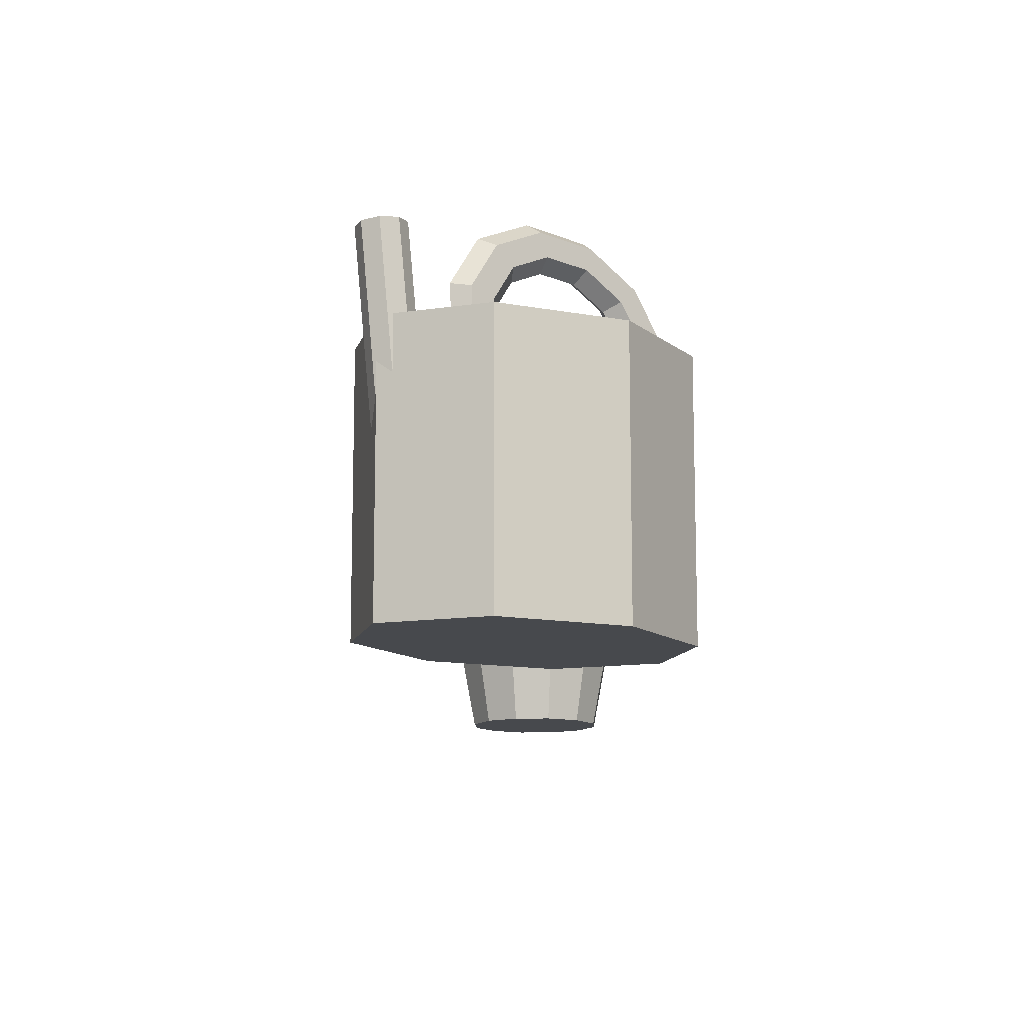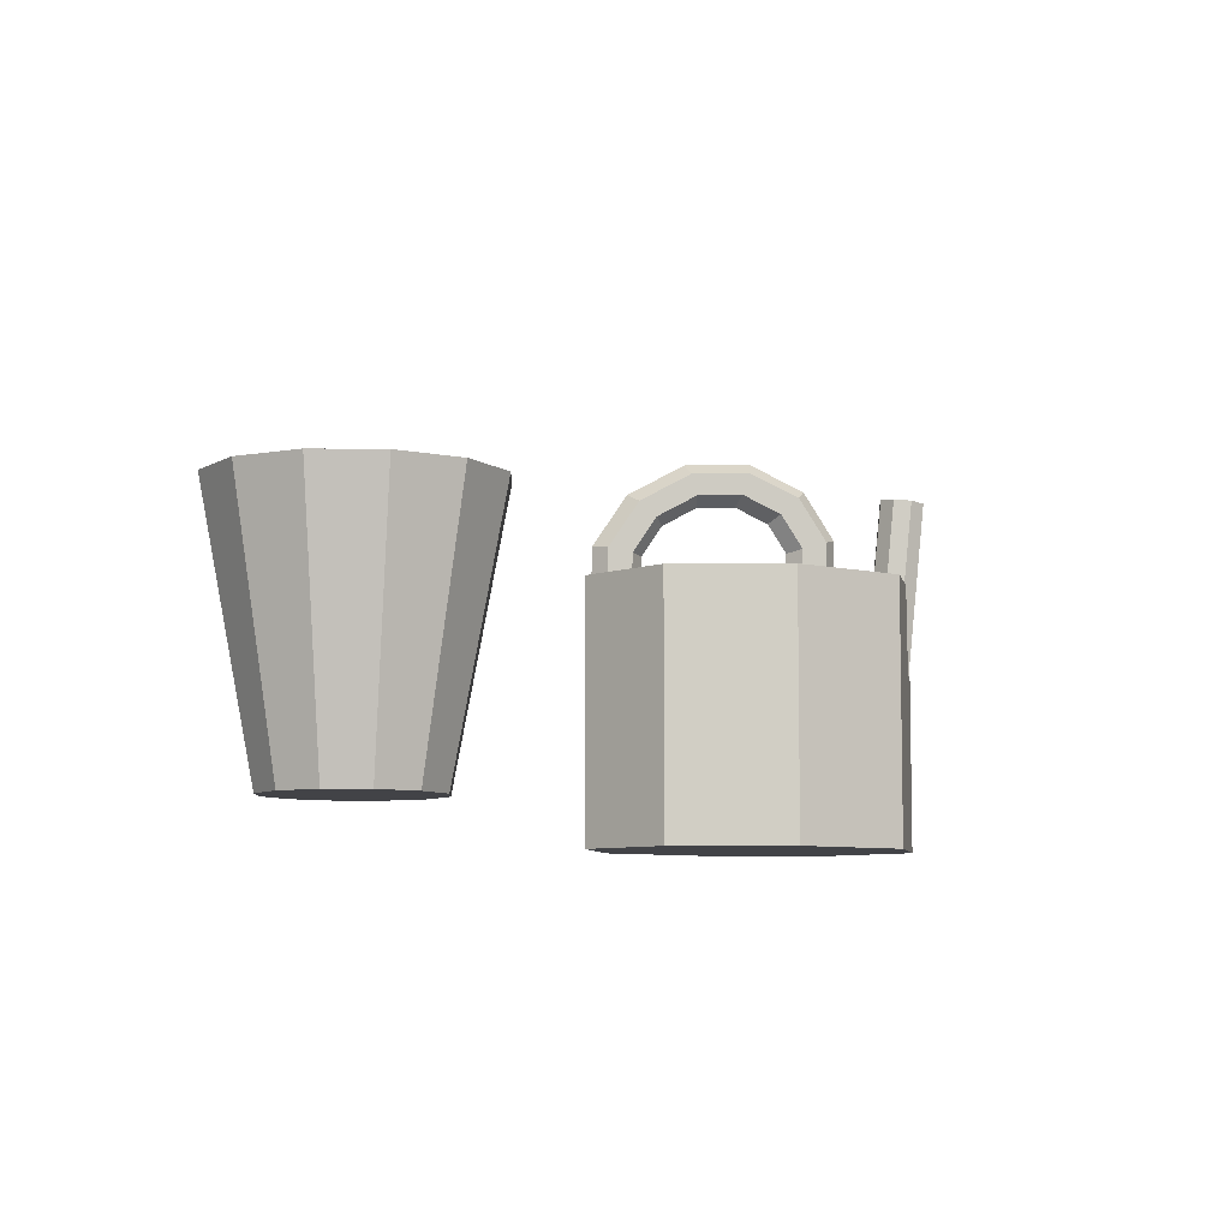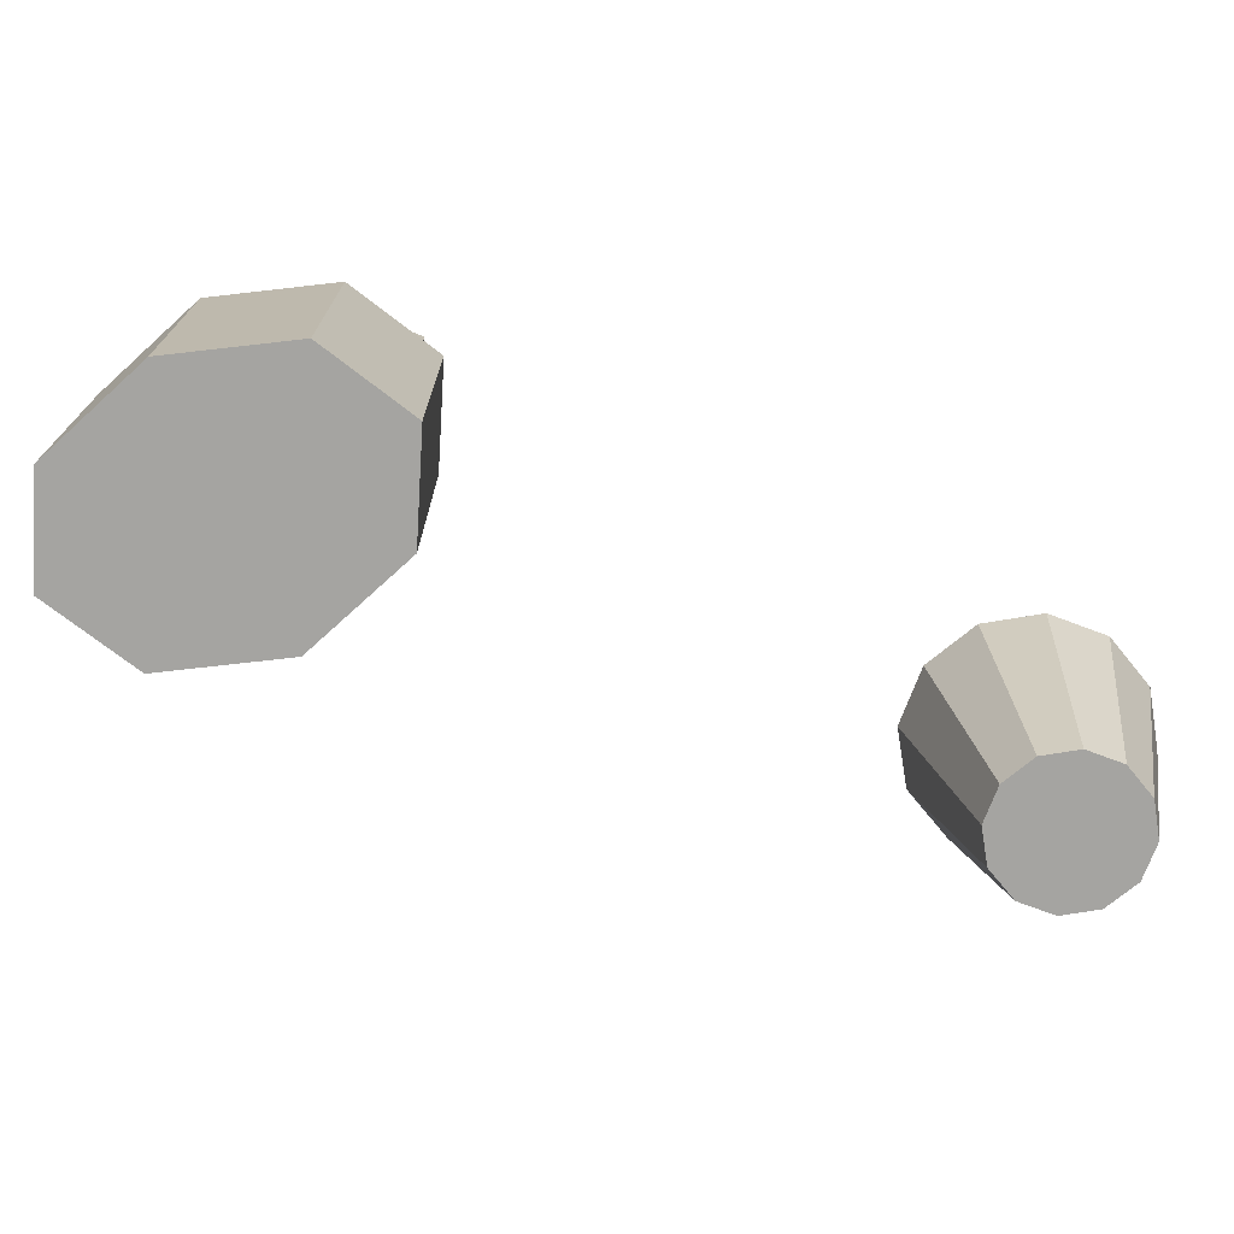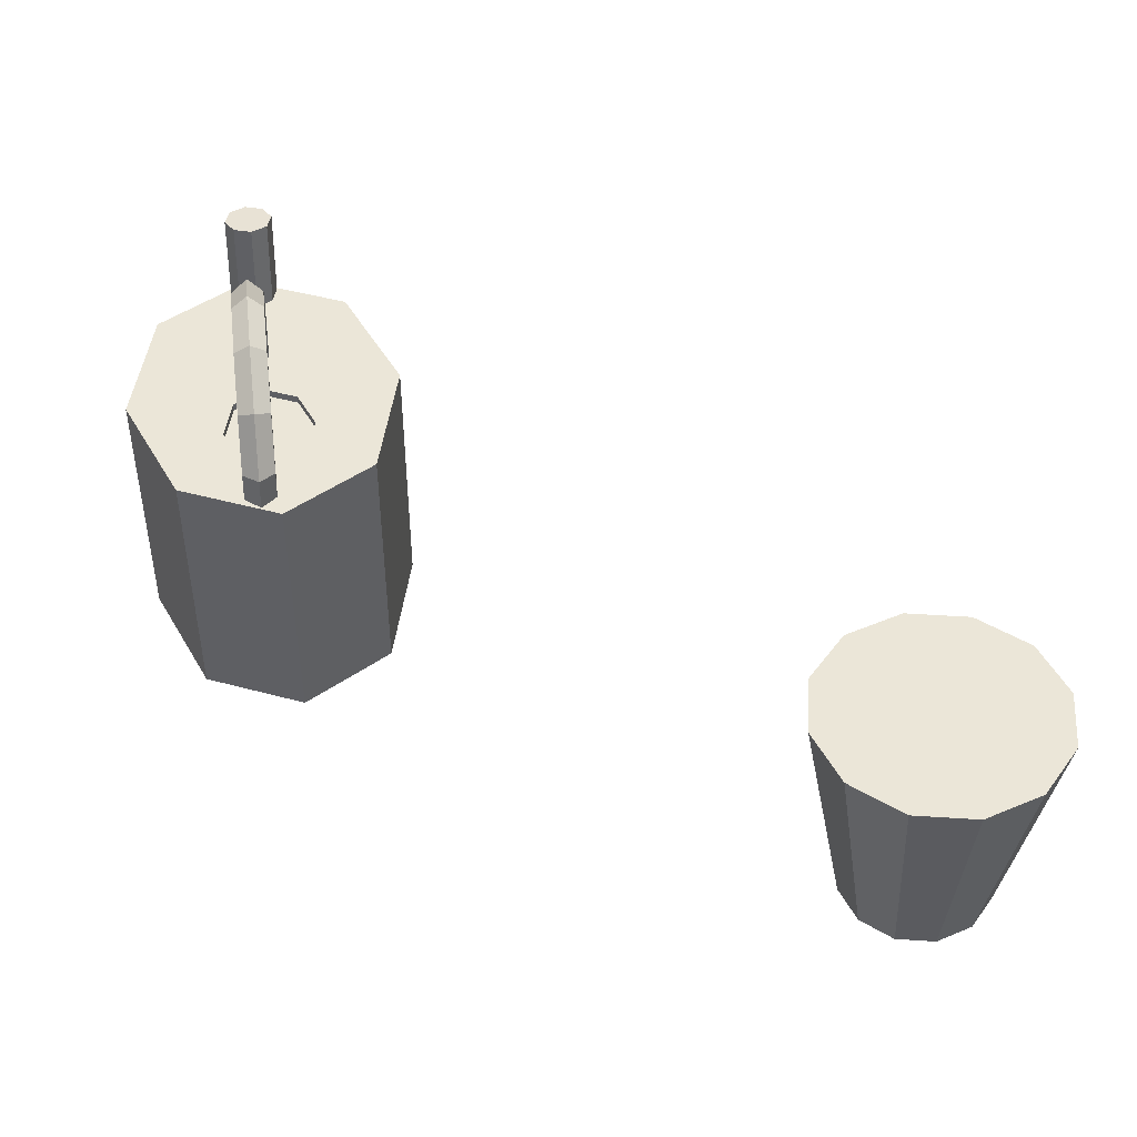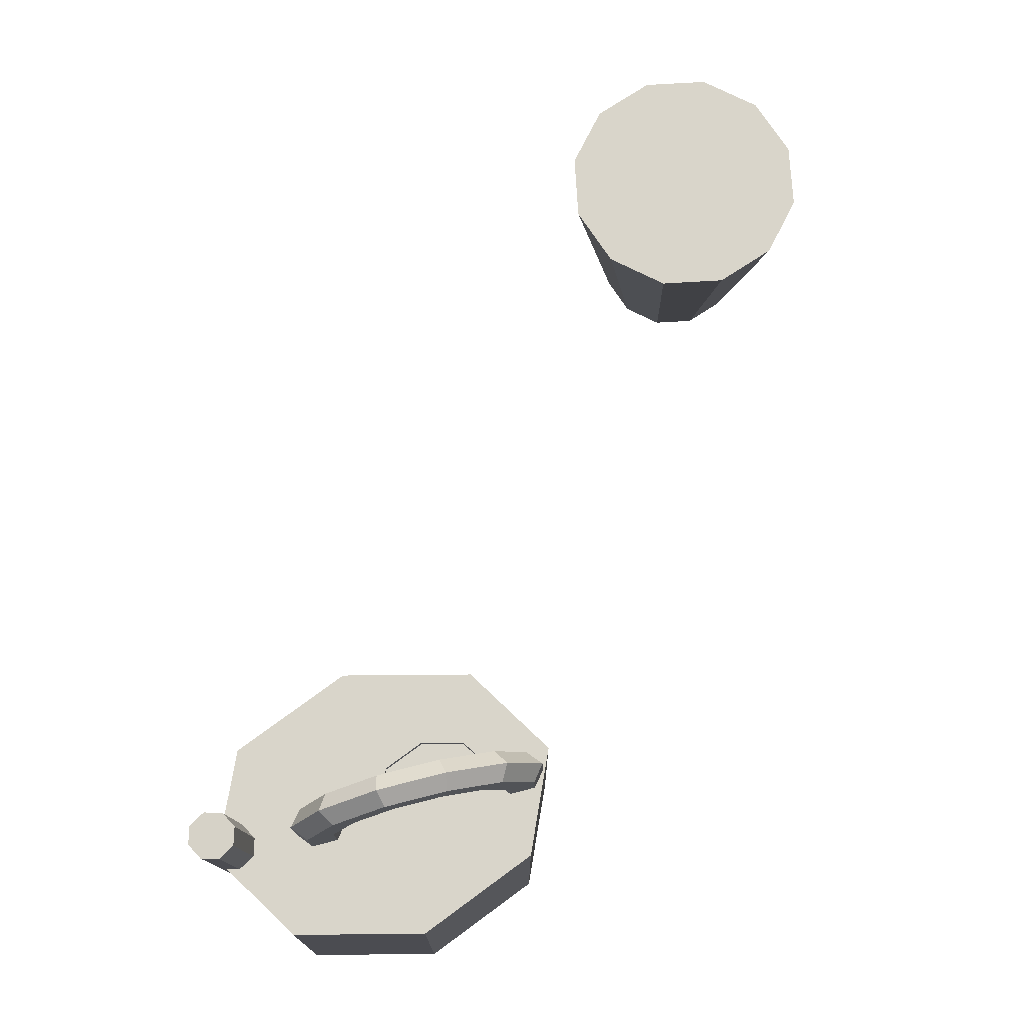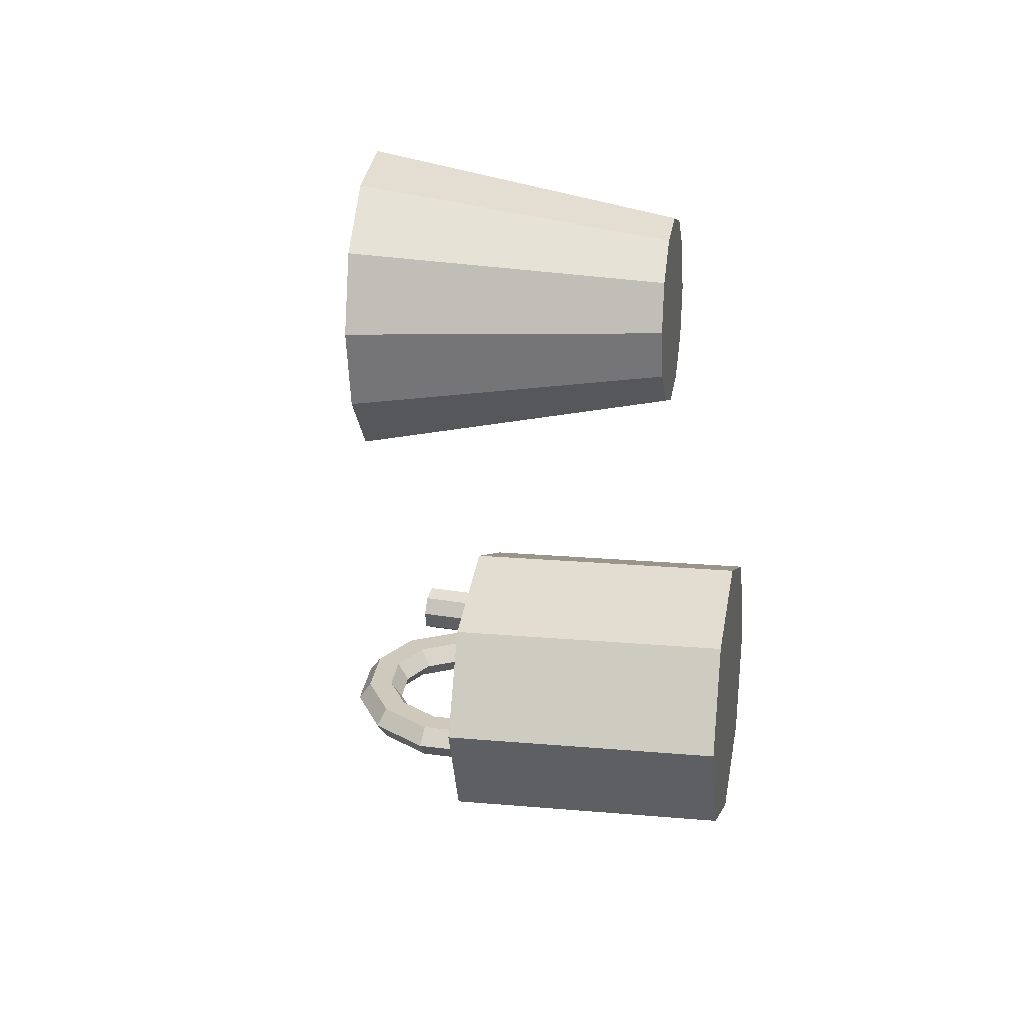
<metadata>
{"format":"obj","ext":"obj","renderer":"f3d","projection":"perspective","resolution":1024,"background":"white","views":[{"elev":-12.3,"azim":137.9,"up":"+Y"},{"elev":-7.4,"azim":-16.9,"up":"+Y"},{"elev":-73.4,"azim":-155.6,"up":"+Y"},{"elev":46.1,"azim":-100.7,"up":"+Y"},{"elev":74.5,"azim":161.6,"up":"+Y"},{"elev":18.8,"azim":-80.1,"up":"+Z"}]}
</metadata>
<code>
o Cylinder
v -0 -1.119 -0.6968
v 0 1.119 -1.125
v 0.3484 -1.119 -0.6034
v 0.5625 1.119 -0.9744
v 0.6034 -1.119 -0.3484
v 0.9744 1.119 -0.5625
v 0.6968 -1.119 0
v 1.125 1.119 0
v 0.6034 -1.119 0.3484
v 0.9744 1.119 0.5625
v 0.3484 -1.119 0.6034
v 0.5625 1.119 0.9744
v 0 -1.119 0.6968
v 0 1.119 1.125
v -0.3484 -1.119 0.6034
v -0.5625 1.119 0.9744
v -0.6034 -1.119 0.3484
v -0.9744 1.119 0.5625
v -0.6968 -1.119 0
v -1.125 1.119 1e-06
v -0.6034 -1.119 -0.3484
v -0.9744 1.119 -0.5625
v -0.3484 -1.119 -0.6034
v -0.5625 1.119 -0.9744
f 1 2 4 3
f 3 4 6 5
f 5 6 8 7
f 7 8 10 9
f 9 10 12 11
f 11 12 14 13
f 13 14 16 15
f 15 16 18 17
f 17 18 20 19
f 19 20 22 21
f 4 2 24 22 20 18 16 14 12 10 8 6
f 21 22 24 23
f 23 24 2 1
f 1 3 5 7 9 11 13 15 17 19 21 23
o Cylinder.004
v 4.765 -1.261 -6.313
v 4.265 1.262 -5.469
v 5.908 -1.261 -5.943
v 4.644 1.262 -5.346
v 6.381 -1.261 -5.051
v 4.802 1.262 -5.05
v 5.908 -1.261 -4.159
v 4.644 1.262 -4.754
v 4.765 -1.261 -3.79
v 4.265 1.262 -4.632
v 3.622 -1.261 -4.159
v 3.886 1.262 -4.754
v 3.149 -1.261 -5.051
v 3.729 1.262 -5.05
v 3.622 -1.261 -5.943
v 3.886 1.262 -5.346
v 5.908 1.262 -5.943
v 4.765 1.262 -6.313
v 6.381 1.262 -5.051
v 5.908 1.262 -4.159
v 4.765 1.262 -3.79
v 3.622 1.262 -4.159
v 3.149 1.262 -5.051
v 3.622 1.262 -5.943
v 4.644 1.19 -5.346
v 4.265 1.19 -5.469
v 4.802 1.19 -5.05
v 4.644 1.19 -4.754
v 4.265 1.19 -4.632
v 3.886 1.19 -4.754
v 3.729 1.19 -5.05
v 3.886 1.19 -5.346
v 6.093 0.09885 -5.255
v 6.279 2.086 -5.192
v 6.251 0.08226 -5.197
v 6.437 2.069 -5.134
v 6.321 0.07089 -5.044
v 6.507 2.058 -4.982
v 6.263 0.0714 -4.886
v 6.449 2.058 -4.824
v 6.11 0.08349 -4.815
v 6.296 2.07 -4.753
v 5.952 0.1001 -4.873
v 6.139 2.087 -4.811
v 5.882 0.1114 -5.026
v 6.068 2.098 -4.963
v 5.94 0.1109 -5.184
v 6.127 2.098 -5.121
v 6.139 2.087 -4.811
v 6.068 2.098 -4.963
v 6.127 2.098 -5.121
v 4.149 2.363 -5.138
v 4.187 2.266 -5.284
v 4.245 2.064 -5.286
v 4.265 1.959 -5.142
v 4.227 2.056 -4.997
v 4.169 2.258 -4.995
v 4.78 2.398 -5.098
v 4.755 2.297 -5.248
v 4.687 2.089 -5.258
v 4.644 1.98 -5.119
v 4.669 2.08 -4.969
v 4.737 2.289 -4.959
v 5.32 2.153 -5.072
v 5.241 2.077 -5.224
v 5.065 1.918 -5.239
v 4.968 1.834 -5.103
v 5.047 1.909 -4.951
v 5.223 2.069 -4.935
v 5.624 1.694 -5.066
v 5.514 1.665 -5.219
v 5.277 1.597 -5.235
v 5.15 1.558 -5.099
v 5.26 1.588 -4.947
v 5.496 1.656 -4.93
v 5.61 1.145 -5.083
v 5.502 1.17 -5.234
v 5.268 1.212 -5.247
v 5.142 1.229 -5.109
v 5.25 1.204 -4.958
v 5.484 1.162 -4.945
v 5.283 0.6514 -5.117
v 5.207 0.7258 -5.265
v 5.038 0.8664 -5.271
v 4.945 0.9326 -5.13
v 5.021 0.8582 -4.982
v 5.189 0.7176 -4.976
v 4.729 0.3463 -5.16
v 4.709 0.4512 -5.303
v 4.651 0.6528 -5.301
v 4.613 0.7495 -5.155
v 4.633 0.6446 -5.012
v 4.691 0.443 -5.014
v 4.098 0.3113 -5.2
v 4.141 0.4197 -5.339
v 4.209 0.6283 -5.329
v 4.234 0.7286 -5.179
v 4.191 0.6201 -5.04
v 4.123 0.4115 -5.05
v 3.558 0.5559 -5.226
v 3.655 0.6398 -5.363
v 3.831 0.7995 -5.347
v 3.91 0.8753 -5.195
v 3.813 0.7913 -5.058
v 3.637 0.6316 -5.074
v 3.254 1.014 -5.232
v 3.382 1.052 -5.368
v 3.619 1.12 -5.351
v 3.728 1.15 -5.199
v 3.601 1.112 -5.062
v 3.364 1.044 -5.079
v 3.268 1.564 -5.215
v 3.394 1.547 -5.353
v 3.628 1.505 -5.34
v 3.736 1.48 -5.189
v 3.61 1.497 -5.051
v 3.376 1.539 -5.064
v 3.595 2.057 -5.181
v 3.689 1.991 -5.322
v 3.857 1.851 -5.316
v 3.933 1.776 -5.168
v 3.84 1.842 -5.027
v 3.671 1.983 -5.033
f 25 42 41 27
f 27 41 43 29
f 29 43 44 31
f 31 44 45 33
f 33 45 46 35
f 35 46 47 37
f 26 40 56 50
f 37 47 48 39
f 39 48 42 25
f 25 27 29 31 33 35 37 39
f 26 28 41 42
f 28 30 43 41
f 30 32 44 43
f 32 34 45 44
f 34 36 46 45
f 36 38 47 46
f 38 40 48 47
f 40 26 42 48
f 49 50 56 55 54 53 52 51
f 38 36 54 55
f 34 32 52 53
f 30 28 49 51
f 40 38 55 56
f 36 34 53 54
f 32 30 51 52
f 28 26 50 49
f 57 58 60 59
f 59 60 62 61
f 61 62 64 63
f 63 64 66 65
f 65 66 68 67
f 67 68 70 69
f 60 58 72 70 68 66 64 62
f 69 70 72 71
f 71 72 58 57
f 57 59 61 63 65 67 69 71
f 72 70 74 75
f 68 70 74 73
f 76 82 83 77
f 77 83 84 78
f 78 84 85 79
f 79 85 86 80
f 80 86 87 81
f 76 81 87 82
f 82 88 89 83
f 83 89 90 84
f 84 90 91 85
f 85 91 92 86
f 86 92 93 87
f 87 93 88 82
f 88 94 95 89
f 89 95 96 90
f 90 96 97 91
f 91 97 98 92
f 92 98 99 93
f 93 99 94 88
f 94 100 101 95
f 95 101 102 96
f 96 102 103 97
f 97 103 104 98
f 98 104 105 99
f 99 105 100 94
f 100 106 107 101
f 101 107 108 102
f 102 108 109 103
f 103 109 110 104
f 104 110 111 105
f 105 111 106 100
f 106 112 113 107
f 107 113 114 108
f 108 114 115 109
f 109 115 116 110
f 110 116 117 111
f 111 117 112 106
f 112 118 119 113
f 113 119 120 114
f 114 120 121 115
f 115 121 122 116
f 116 122 123 117
f 117 123 118 112
f 118 124 125 119
f 119 125 126 120
f 120 126 127 121
f 121 127 128 122
f 122 128 129 123
f 123 129 124 118
f 124 130 131 125
f 125 131 132 126
f 126 132 133 127
f 127 133 134 128
f 128 134 135 129
f 129 135 130 124
f 130 136 137 131
f 131 137 138 132
f 132 138 139 133
f 133 139 140 134
f 134 140 141 135
f 135 141 136 130
f 136 142 143 137
f 137 143 144 138
f 138 144 145 139
f 139 145 146 140
f 140 146 147 141
f 141 147 142 136
f 142 76 77 143
f 143 77 78 144
f 144 78 79 145
f 145 79 80 146
f 146 80 81 147
f 147 81 76 142

</code>
